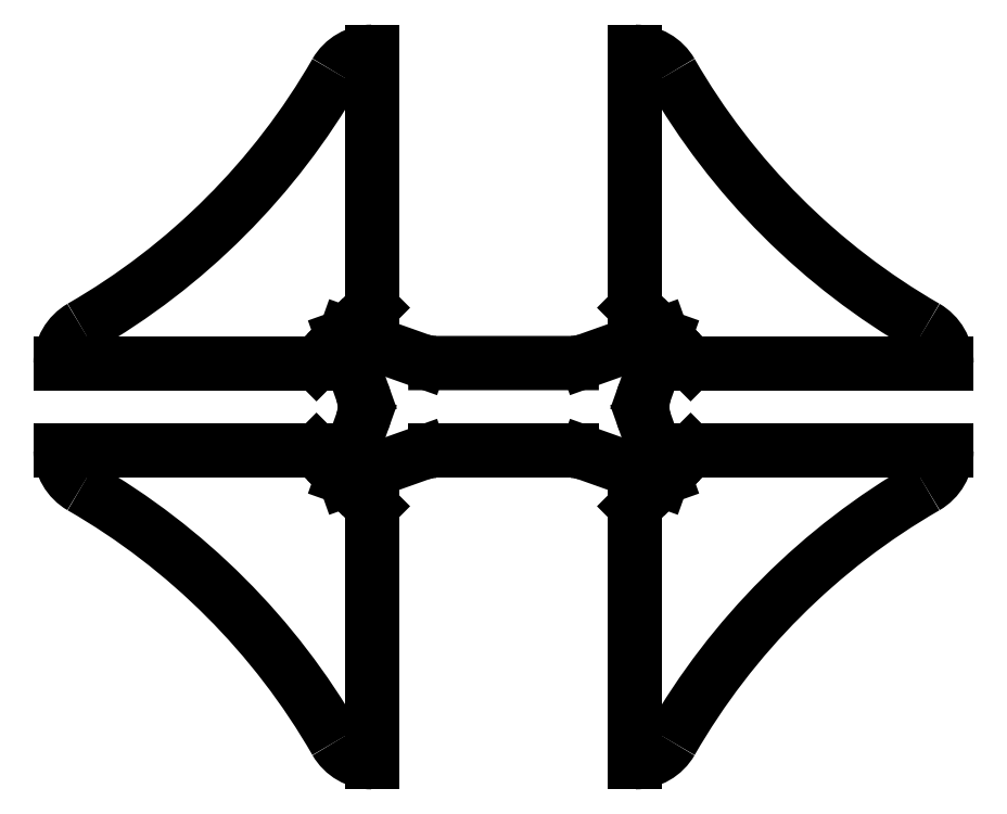
<metadata>
{"format":"dxf","ext":"dxf","renderer":"ezdxf+matplotlib","layout":"modelspace","background":"white","min_lineweight":24,"dpi":150}
</metadata>
<code>
0
SECTION
2
ENTITIES
0
ARC
8
0
10
    45
20
     6
30
0
40
     6
50
   209.9
51
   270
0
ARC
8
0
10
   -46.87
20
   -46.87
30
0
40
   100
50
    29.92
51
    60.08
0
ARC
8
0
10
     6
20
    45
30
0
40
     6
50
   180
51
   240.1
0
LINE
8
0
10
     0
20
    45
30
0
11
    37
21
    45
31
0
0
LINE
8
0
10
    37
20
    45
30
0
11
    40.78
21
    41.22
31
0
0
LINE
8
0
10
    40.78
20
    41.22
30
0
11
    43.62
21
    49.22
31
0
0
ARC
8
0
10
    37.64
20
    51.35
30
0
40
     6.35
50
   340.4
51
    19.59
0
LINE
8
0
10
    43.62
20
    53.48
30
0
11
    40.78
21
    61.48
31
0
0
LINE
8
0
10
    40.78
20
    61.48
30
0
11
    37
21
    57.7
31
0
0
LINE
8
0
10
    37
20
    57.7
30
0
11
     0
21
    57.7
31
0
0
ARC
8
0
10
     6
20
    57.7
30
0
40
     6
50
   119.9
51
   180
0
ARC
8
0
10
   -46.87
20
   149.6
30
0
40
   100
50
   299.9
51
   330.1
0
ARC
8
0
10
    45
20
    96.7
30
0
40
     6
50
    90
51
   150.1
0
LINE
8
0
10
    45
20
   102.7
30
0
11
    45
21
    65.7
31
0
0
LINE
8
0
10
    45
20
    65.7
30
0
11
    41.22
21
    61.92
31
0
0
LINE
8
0
10
    41.22
20
    61.92
30
0
11
    52.06
21
    58.07
31
0
0
ARC
8
0
10
    54.19
20
    64.05
30
0
40
     6.35
50
   250.4
51
   270
0
LINE
8
0
10
    54.19
20
    57.7
30
0
11
    73.91
21
    57.7
31
0
0
ARC
8
0
10
    73.91
20
    64.05
30
0
40
     6.35
50
   270
51
   289.6
0
LINE
8
0
10
    76.04
20
    58.07
30
0
11
    86.88
21
    61.92
31
0
0
LINE
8
0
10
    86.88
20
    61.92
30
0
11
    83.1
21
    65.7
31
0
0
LINE
8
0
10
    83.1
20
    65.7
30
0
11
    83.1
21
   102.7
31
0
0
ARC
8
0
10
    83.1
20
    96.7
30
0
40
     6
50
    29.92
51
    90
0
ARC
8
0
10
   175
20
   149.6
30
0
40
    100
50
   209.9
51
   240.1
0
ARC
8
0
10
   122.1
20
    57.7
30
0
40
     6
50
     0
51
    60.08
0
LINE
8
0
10
   128.1
20
    57.7
30
0
11
    91.1
21
    57.7
31
0
0
LINE
8
0
10
    91.1
20
    57.7
30
0
11
    87.32
21
    61.48
31
0
0
LINE
8
0
10
    87.32
20
    61.48
30
0
11
    84.48
21
    53.48
31
0
0
ARC
8
0
10
    90.46
20
    51.35
30
0
40
     6.35
50
   160.4
51
   199.6
0
LINE
8
0
10
    84.48
20
    49.22
30
0
11
    87.32
21
    41.22
31
0
0
LINE
8
0
10
    87.32
20
    41.22
30
0
11
    91.1
21
    45
31
0
0
LINE
8
0
10
    91.1
20
    45
30
0
11
   128.1
21
    45
31
0
0
ARC
8
0
10
   122.1
20
    45
30
0
40
     6
50
   299.9
51
     0
0
ARC
8
0
10
   175
20
   -46.87
30
0
40
    100
50
   119.9
51
   150.1
0
ARC
8
0
10
    83.1
20
     6
30
0
40
     6
50
   270
51
   330.1
0
LINE
8
0
10
    83.1
20
     0
30
0
11
    83.1
21
    37
31
0
0
LINE
8
0
10
    83.1
20
    37
30
0
11
    86.88
21
    40.78
31
0
0
LINE
8
0
10
    86.88
20
    40.78
30
0
11
    76.04
21
    44.63
31
0
0
ARC
8
0
10
    73.91
20
    38.65
30
0
40
     6.35
50
    70.41
51
    90
0
LINE
8
0
10
    73.91
20
    45
30
0
11
    54.19
21
    45
31
0
0
ARC
8
0
10
    54.19
20
    38.65
30
0
40
     6.35
50
    90
51
   109.6
0
LINE
8
0
10
    52.06
20
    44.63
30
0
11
    41.22
21
    40.78
31
0
0
LINE
8
0
10
    41.22
20
    40.78
30
0
11
    45
21
    37
31
0
0
LINE
8
0
10
    45
20
    37
30
0
11
    45
21
     0
31
0
0
ENDSEC
0
EOF

</code>
